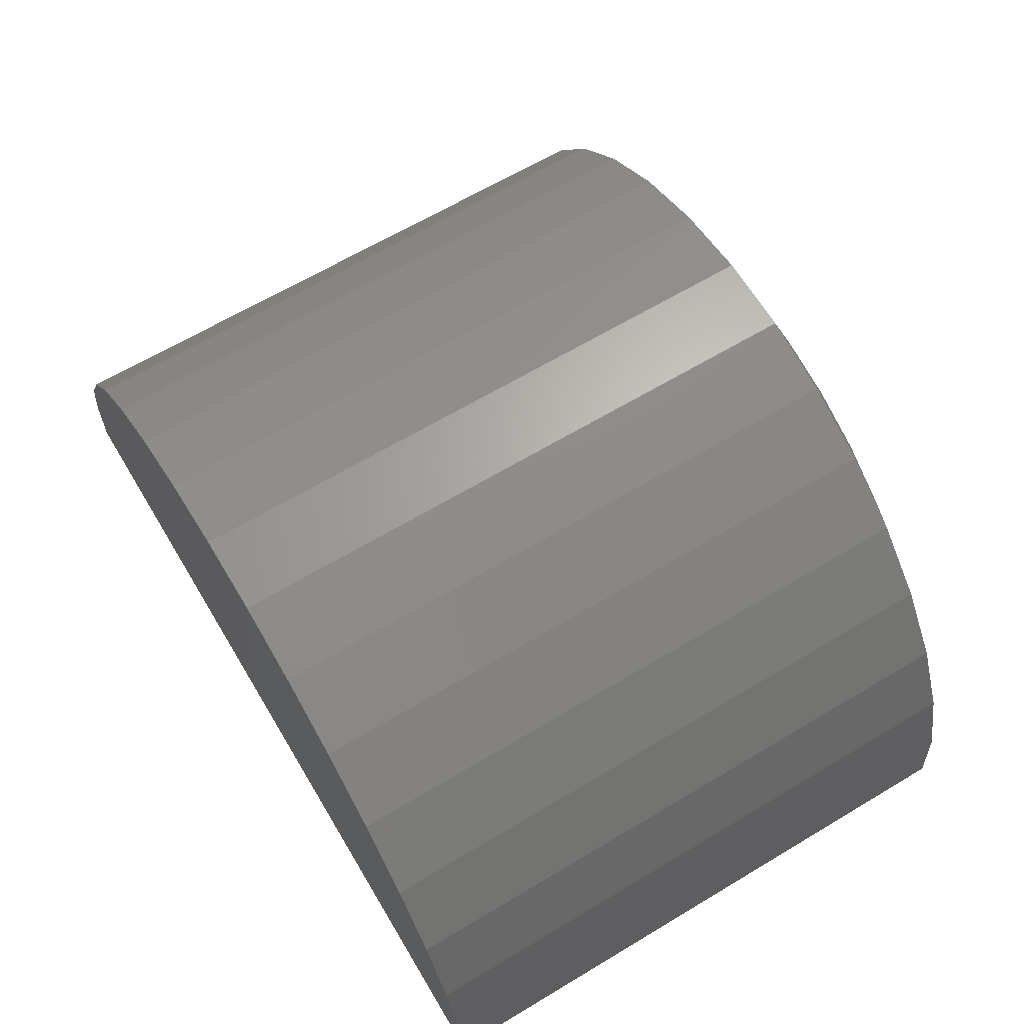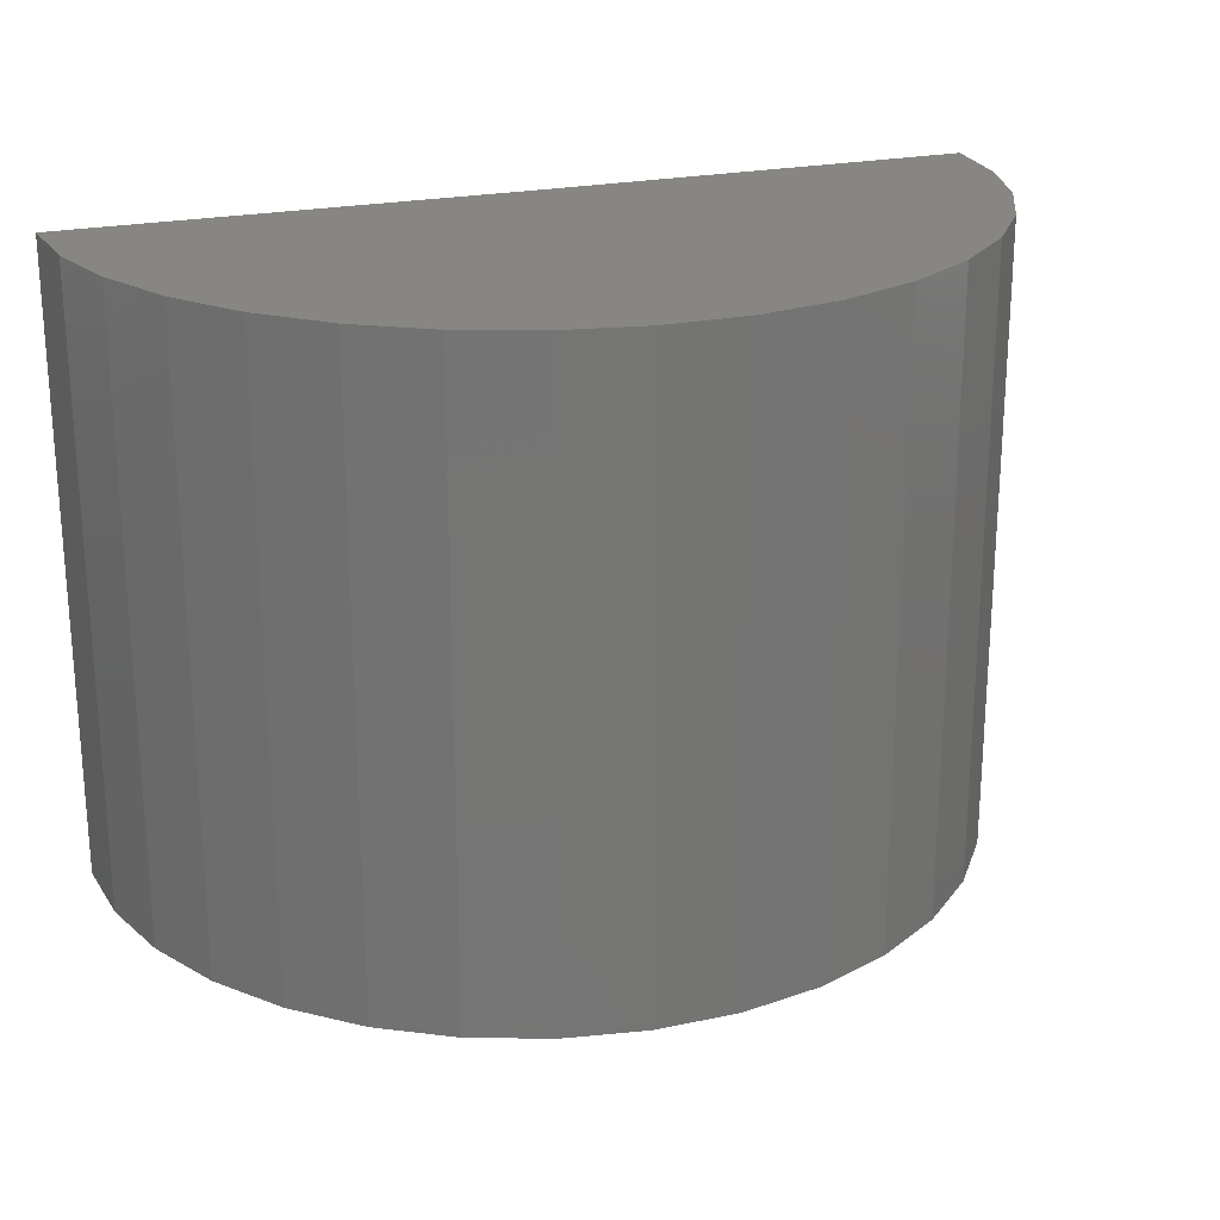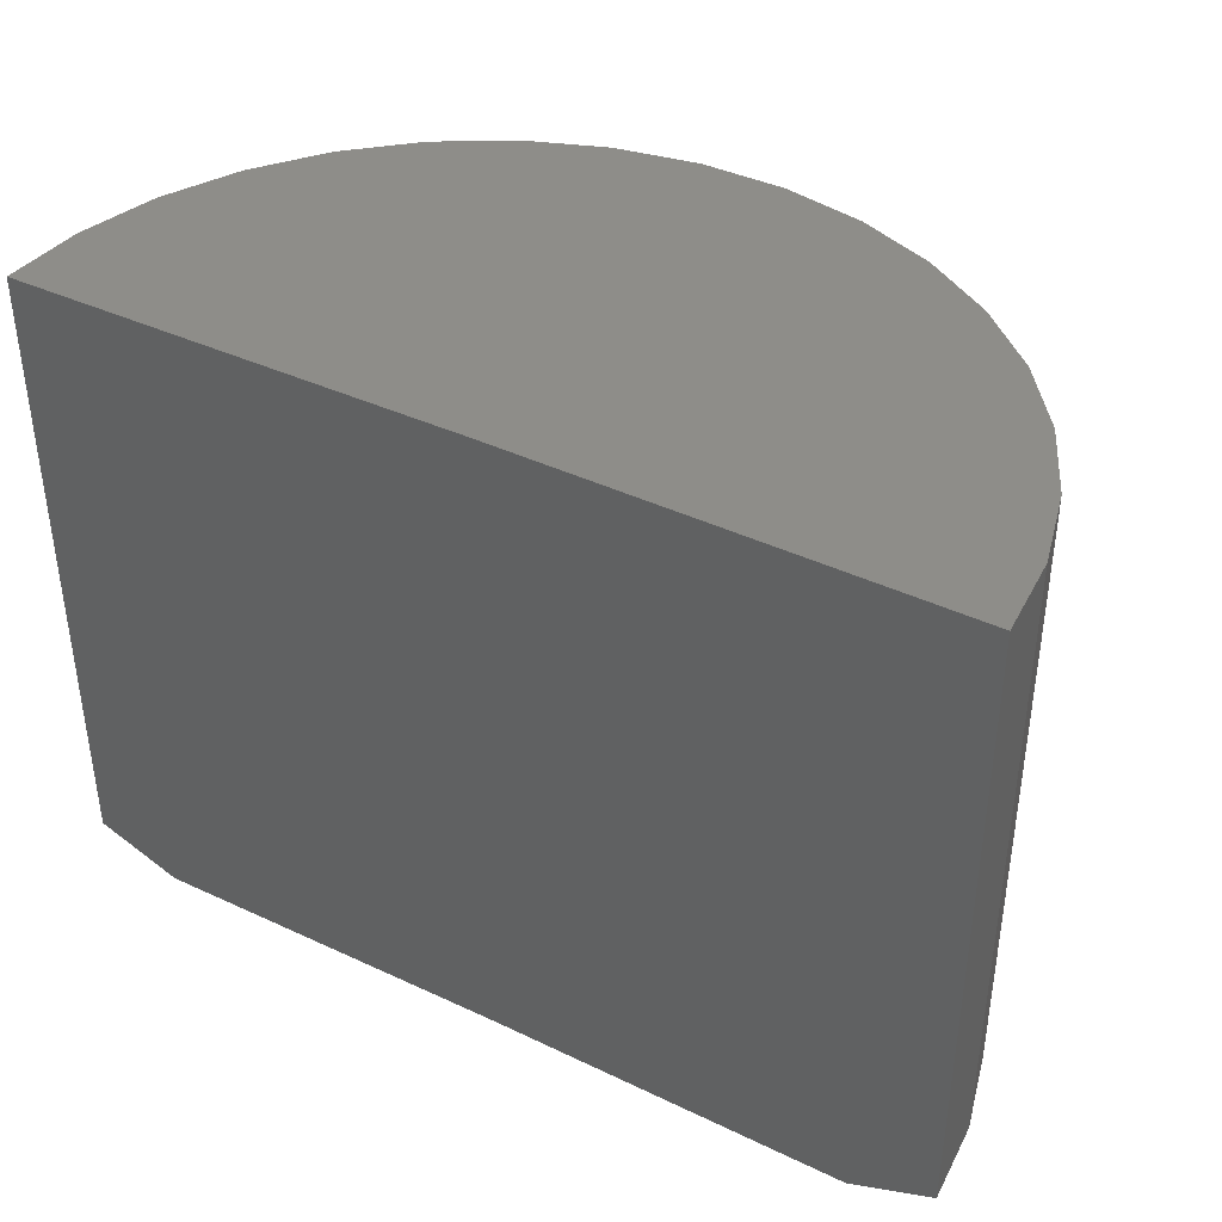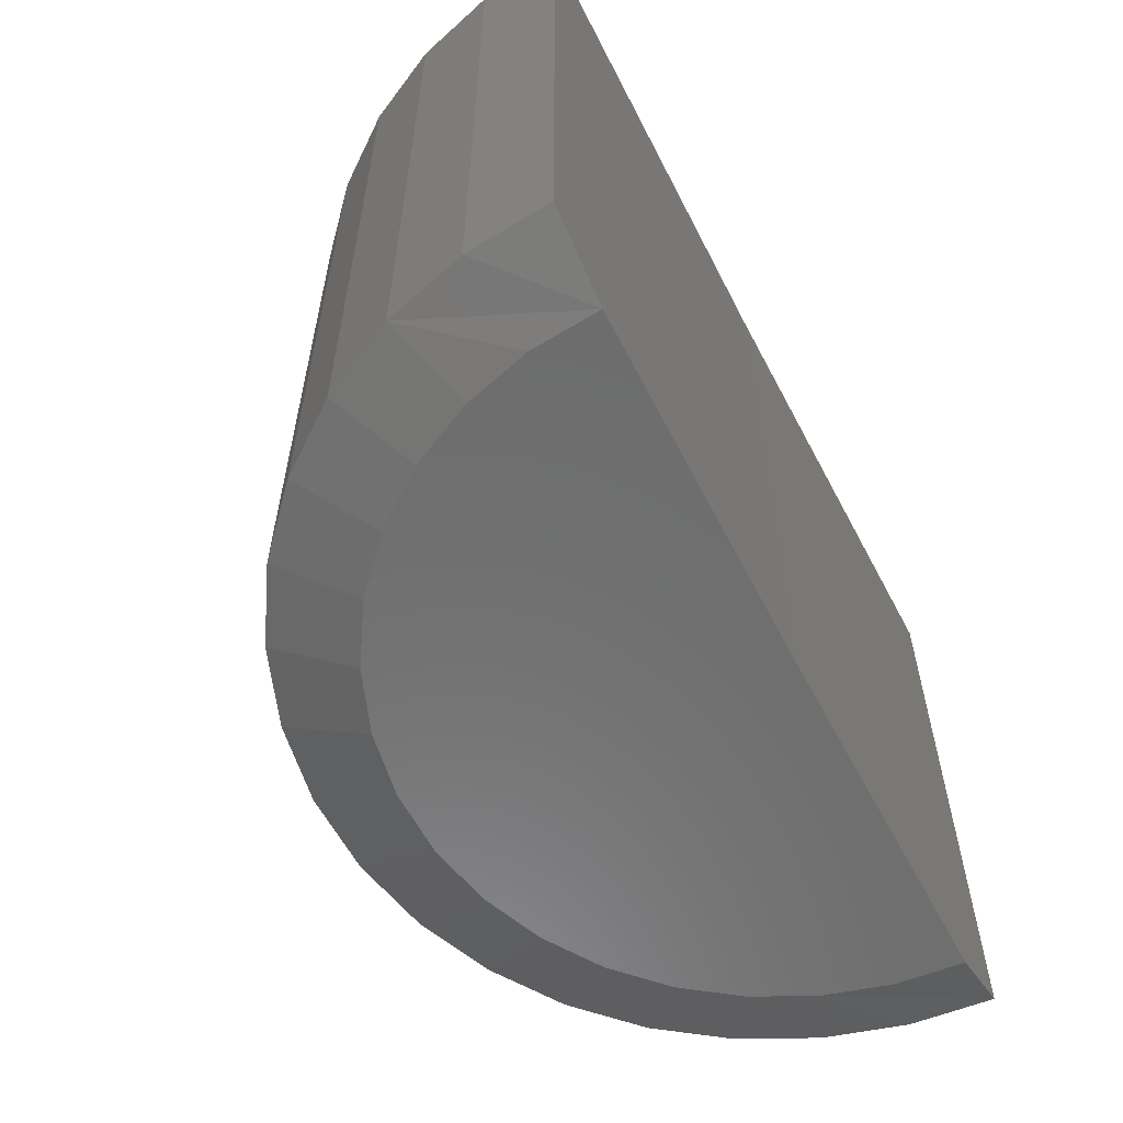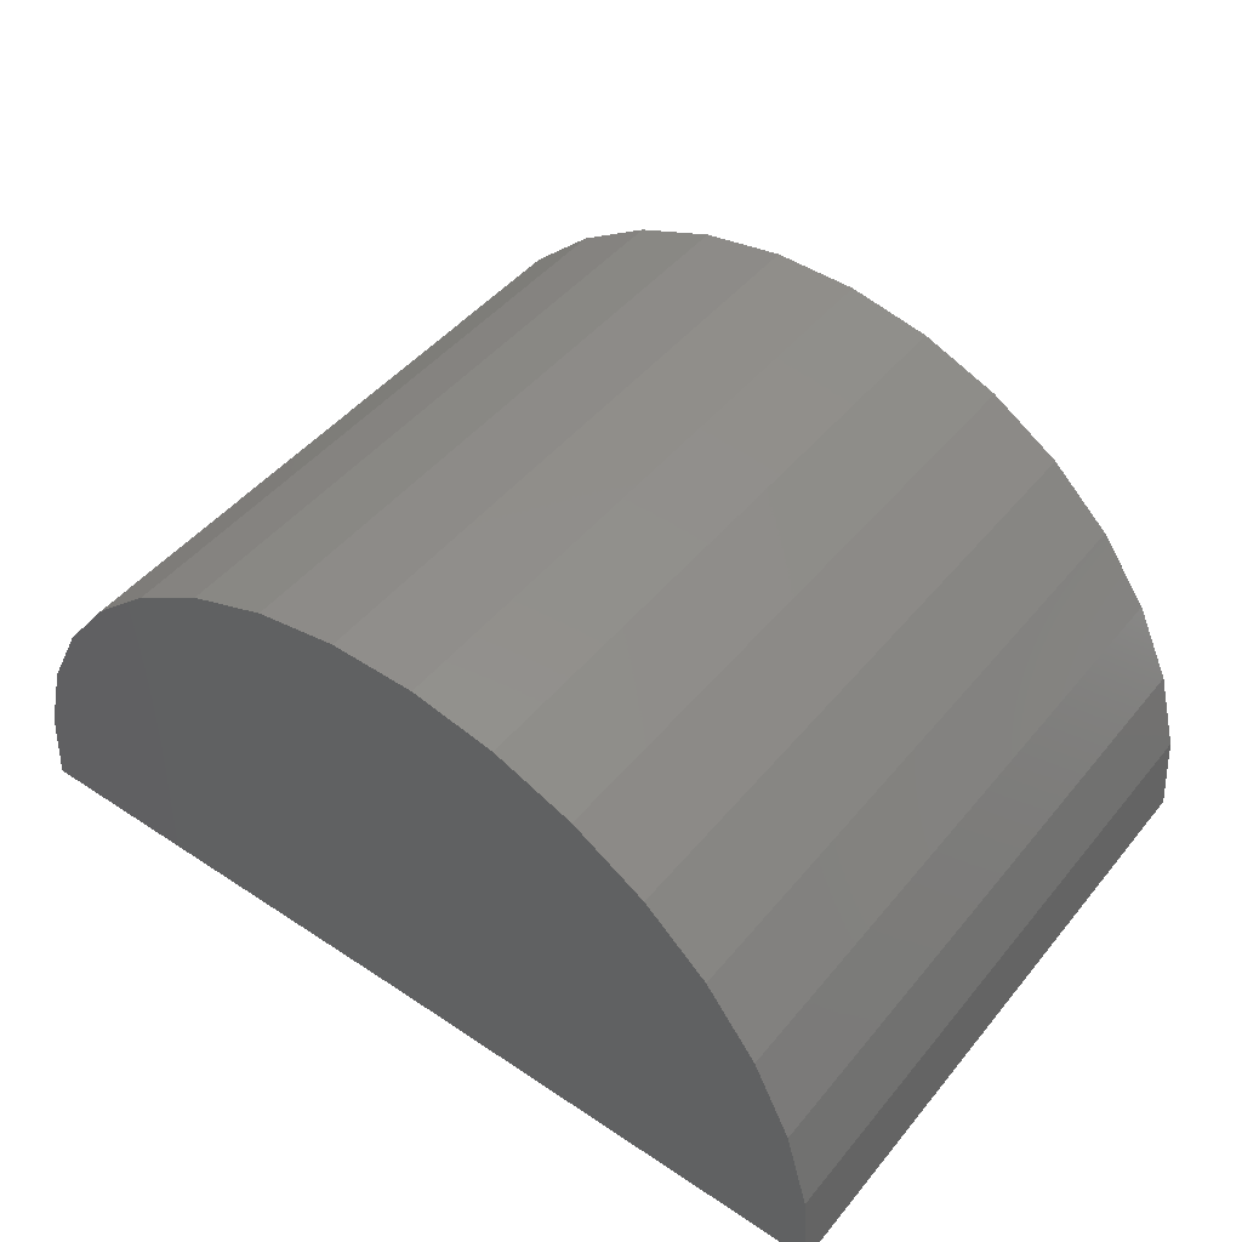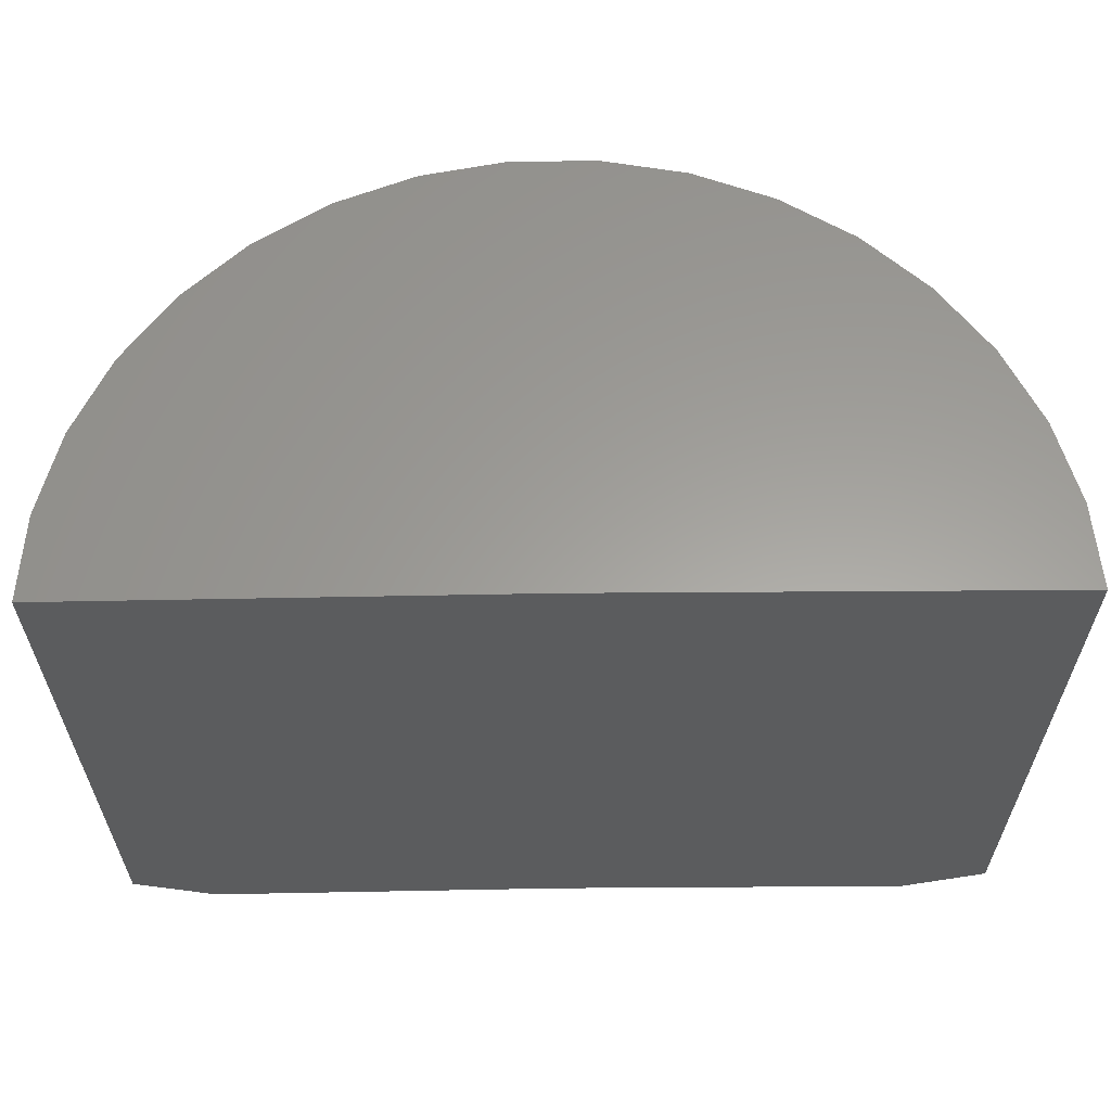
<metadata>
{"format":"stl","ext":"stl","renderer":"f3d","projection":"perspective","resolution":1024,"background":"white","views":[{"elev":65.2,"azim":-121.0,"up":"+Z"},{"elev":22.8,"azim":-20.5,"up":"+Y"},{"elev":39.9,"azim":-150.1,"up":"+Y"},{"elev":-59.0,"azim":116.9,"up":"+Y"},{"elev":46.3,"azim":-143.0,"up":"+Z"},{"elev":60.9,"azim":178.9,"up":"+Y"}]}
</metadata>
<code>
# stl→obj: 56 verts, 108 faces
v -0.5052 0 -0.006225
v 0 0 0
v -0.5052 -0.7109 -0.006225
v 0 -0.75 0
v -0.4115 -0.75 -0.00507
v 0.4115 -0.75 0
v 0.5053 -0.7109 0
v 0.5053 0 0
v -0.4977 0 0.08708
v -0.4977 -0.7109 0.08708
v -0.4731 0 0.1774
v -0.4731 -0.7109 0.1774
v -0.4323 0 0.2616
v -0.4323 -0.7109 0.2616
v -0.3766 0 0.3369
v -0.3766 -0.7109 0.3369
v -0.308 0 0.4005
v -0.308 -0.7109 0.4005
v -0.2288 0 0.4505
v -0.2288 -0.7109 0.4505
v -0.1418 0 0.485
v -0.1418 -0.7109 0.485
v -0.0499 0 0.5028
v -0.0499 -0.7109 0.5028
v 0.0437 0 0.5034
v 0.0437 -0.7109 0.5034
v 0.1358 0 0.4867
v 0.1358 -0.7109 0.4867
v 0.2232 0 0.4533
v 0.2232 -0.7109 0.4533
v 0.303 0 0.4043
v 0.303 -0.7109 0.4043
v 0.3724 0 0.3415
v 0.3724 -0.7109 0.3415
v 0.429 0 0.2669
v 0.429 -0.7109 0.2669
v 0.4709 0 0.1832
v 0.4709 -0.7109 0.1832
v 0.4966 0 0.0932
v 0.4966 -0.7109 0.0932
v 0.1106 -0.75 0.3964
v 0.03559 -0.75 0.41
v -0.04064 -0.75 0.4095
v -0.4054 -0.75 0.07092
v 0.4045 -0.75 0.07591
v 0.3835 -0.75 0.1492
v -0.3853 -0.75 0.1445
v -0.3521 -0.75 0.2131
v 0.3494 -0.75 0.2174
v -0.3067 -0.75 0.2744
v 0.3033 -0.75 0.2781
v -0.2508 -0.75 0.3262
v 0.2468 -0.75 0.3293
v -0.1864 -0.75 0.3669
v 0.1818 -0.75 0.3692
v -0.1155 -0.75 0.395
f 1 2 3
f 3 2 4
f 3 4 5
f 6 4 7
f 7 4 2
f 7 2 8
f 1 3 9
f 9 3 10
f 9 10 11
f 11 10 12
f 11 12 13
f 13 12 14
f 13 14 15
f 15 14 16
f 15 16 17
f 17 16 18
f 17 18 19
f 19 18 20
f 19 20 21
f 21 20 22
f 21 22 23
f 23 22 24
f 23 24 25
f 25 24 26
f 25 26 27
f 27 26 28
f 27 28 29
f 29 28 30
f 29 30 31
f 31 30 32
f 31 32 33
f 33 32 34
f 33 34 35
f 35 34 36
f 35 36 37
f 37 36 38
f 37 38 39
f 39 38 40
f 39 40 8
f 8 40 7
f 41 42 43
f 44 5 4
f 44 4 6
f 44 6 45
f 44 45 46
f 44 46 47
f 47 46 48
f 48 46 49
f 48 49 50
f 50 49 51
f 50 51 52
f 52 51 53
f 52 53 54
f 54 53 55
f 54 55 56
f 56 55 41
f 56 41 43
f 45 38 46
f 49 34 51
f 53 30 55
f 41 26 42
f 43 22 56
f 54 18 52
f 50 14 48
f 6 7 40
f 6 40 38
f 6 38 45
f 3 5 44
f 3 44 47
f 3 47 10
f 34 49 36
f 36 49 46
f 36 46 38
f 30 53 32
f 32 53 51
f 32 51 34
f 26 41 28
f 28 41 55
f 28 55 30
f 22 43 24
f 24 43 42
f 24 42 26
f 18 54 20
f 20 54 56
f 20 56 22
f 14 50 16
f 16 50 52
f 16 52 18
f 10 47 12
f 12 47 48
f 12 48 14
f 23 25 27
f 9 11 37
f 9 37 39
f 9 39 8
f 9 8 2
f 9 2 1
f 23 27 21
f 21 27 29
f 21 29 19
f 19 29 31
f 19 31 17
f 17 31 33
f 17 33 15
f 15 33 35
f 15 35 13
f 13 35 37
f 13 37 11

</code>
